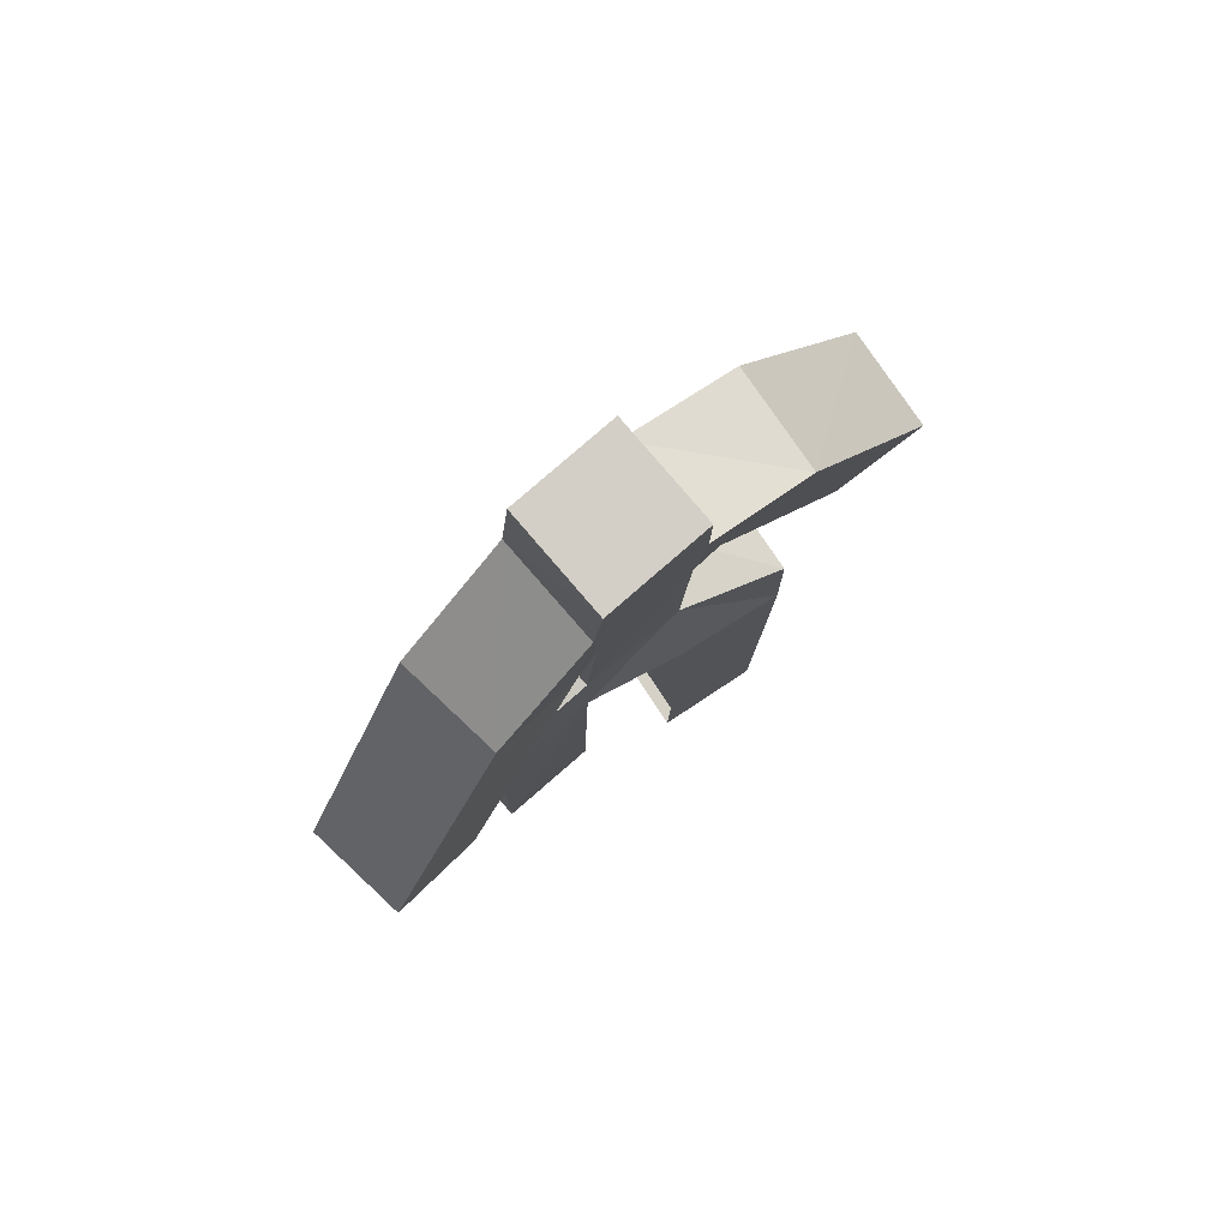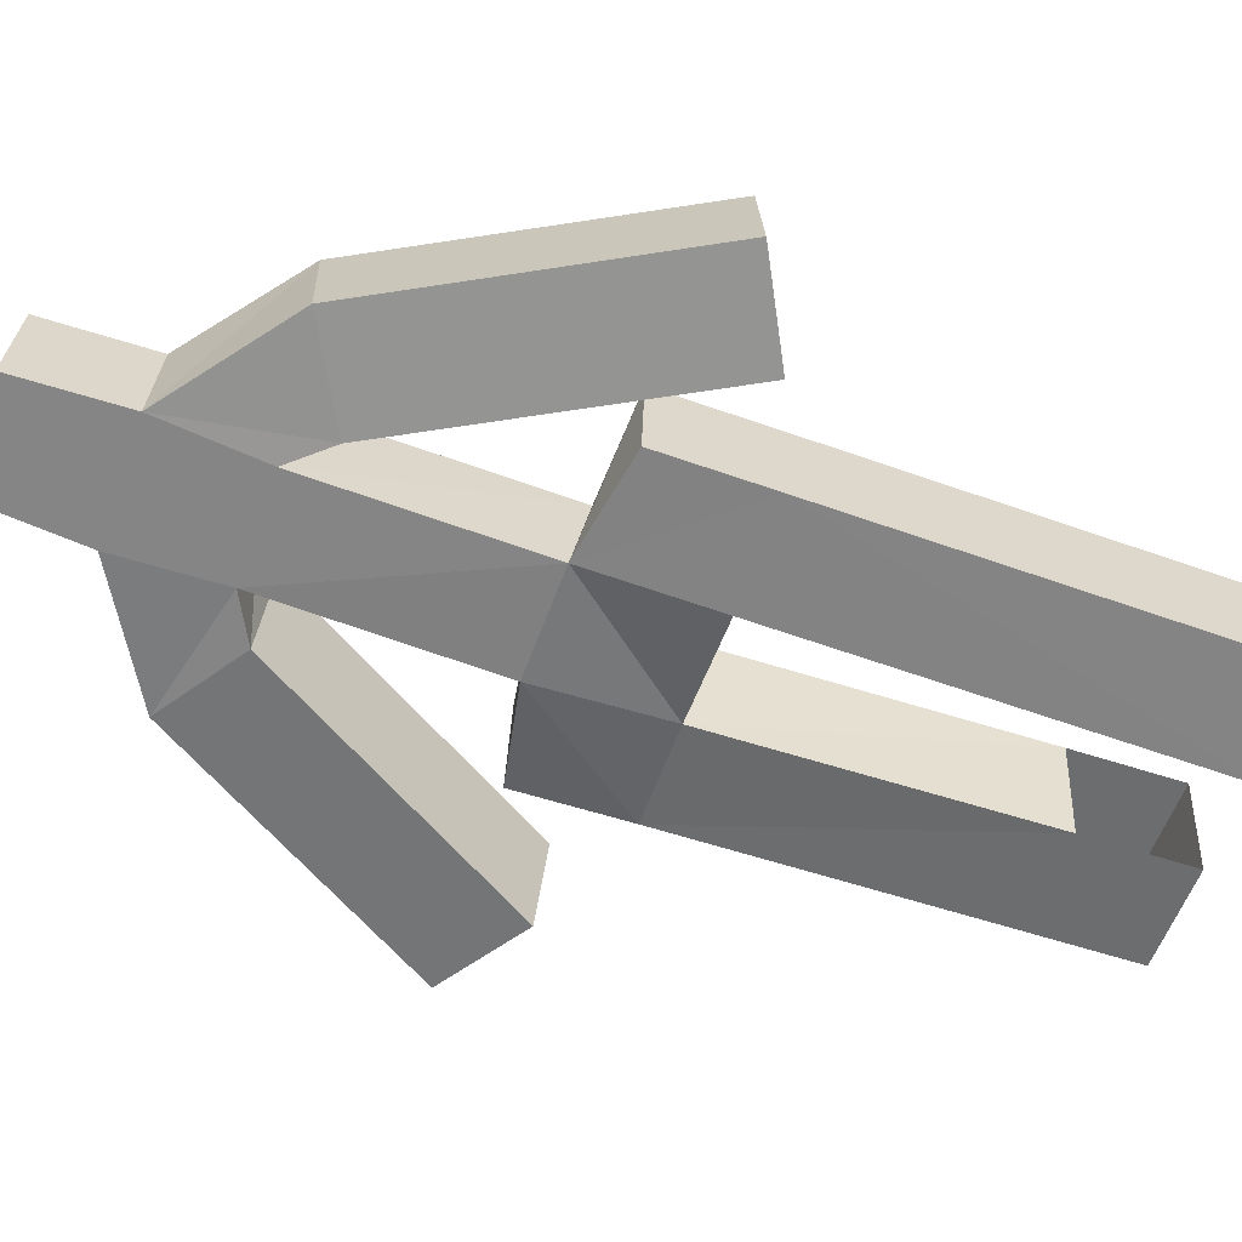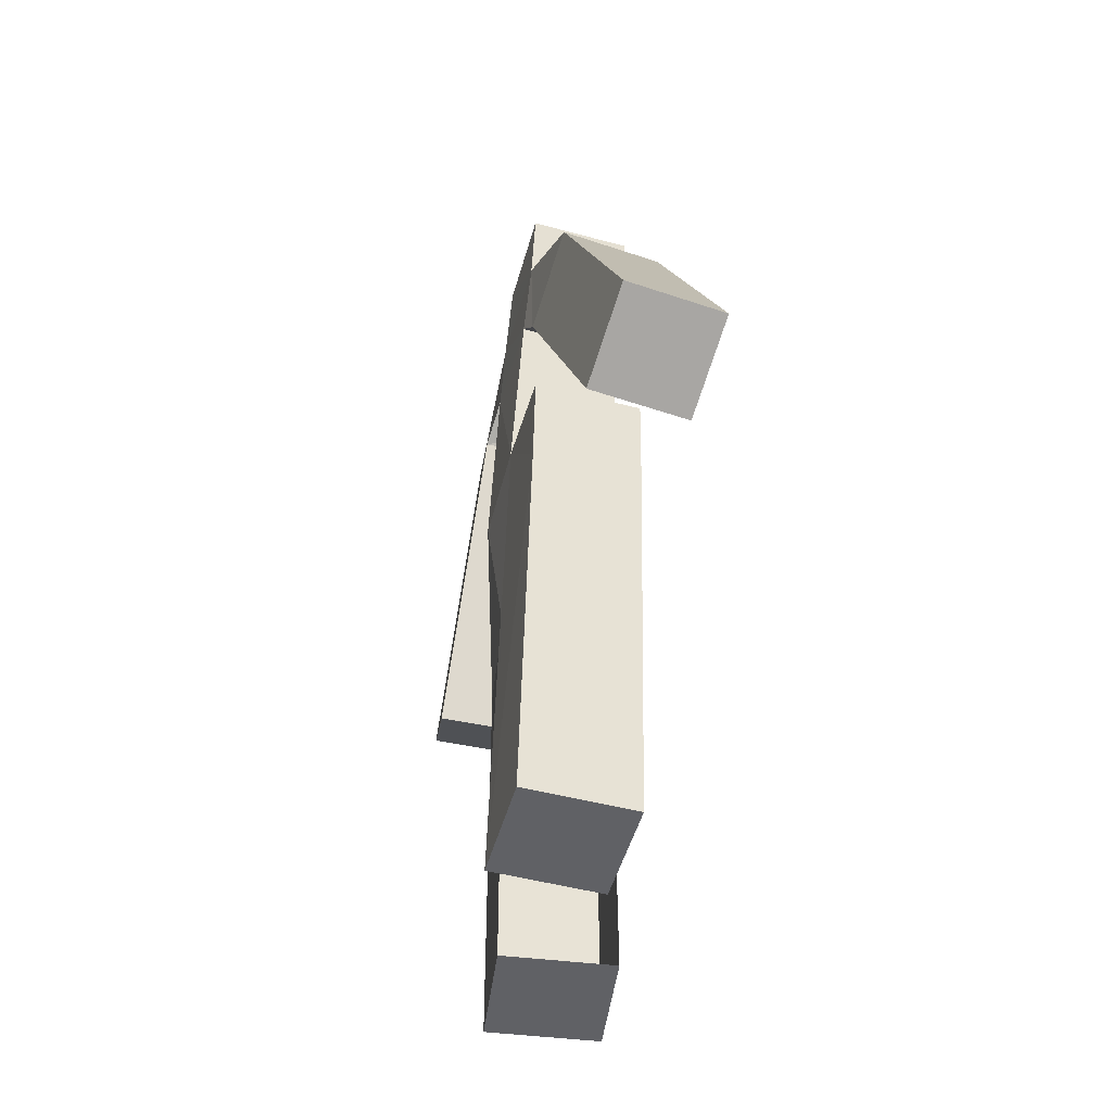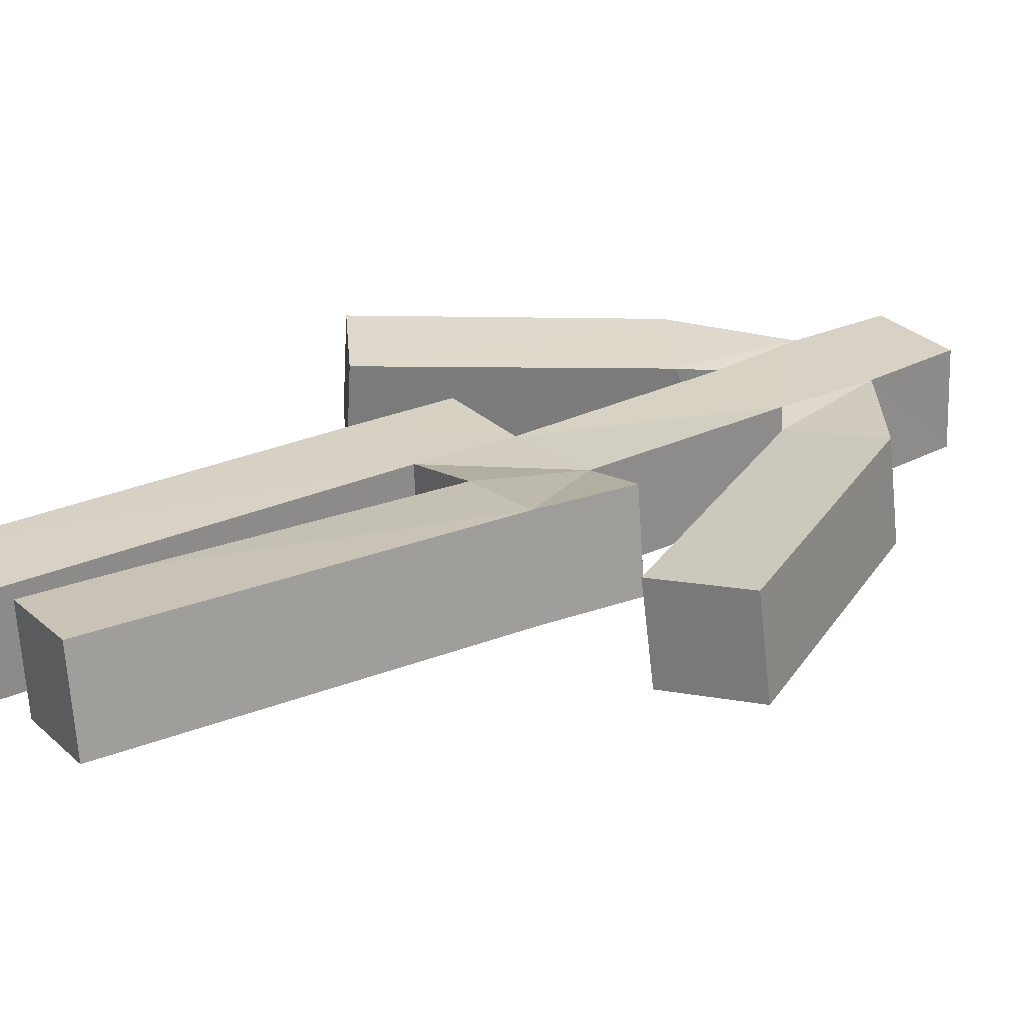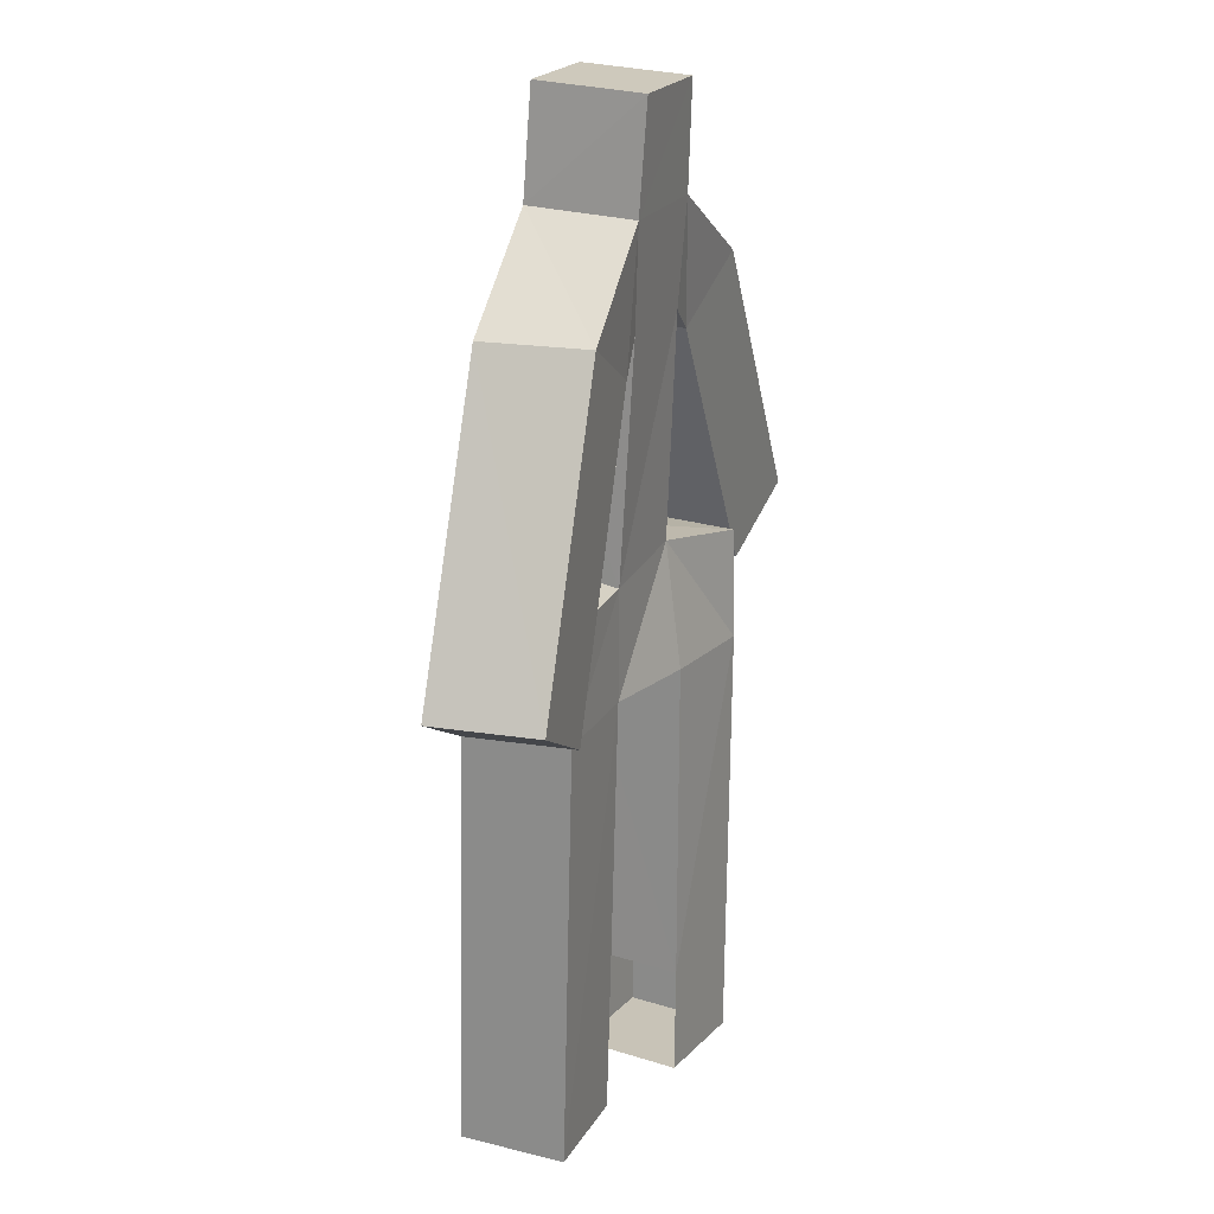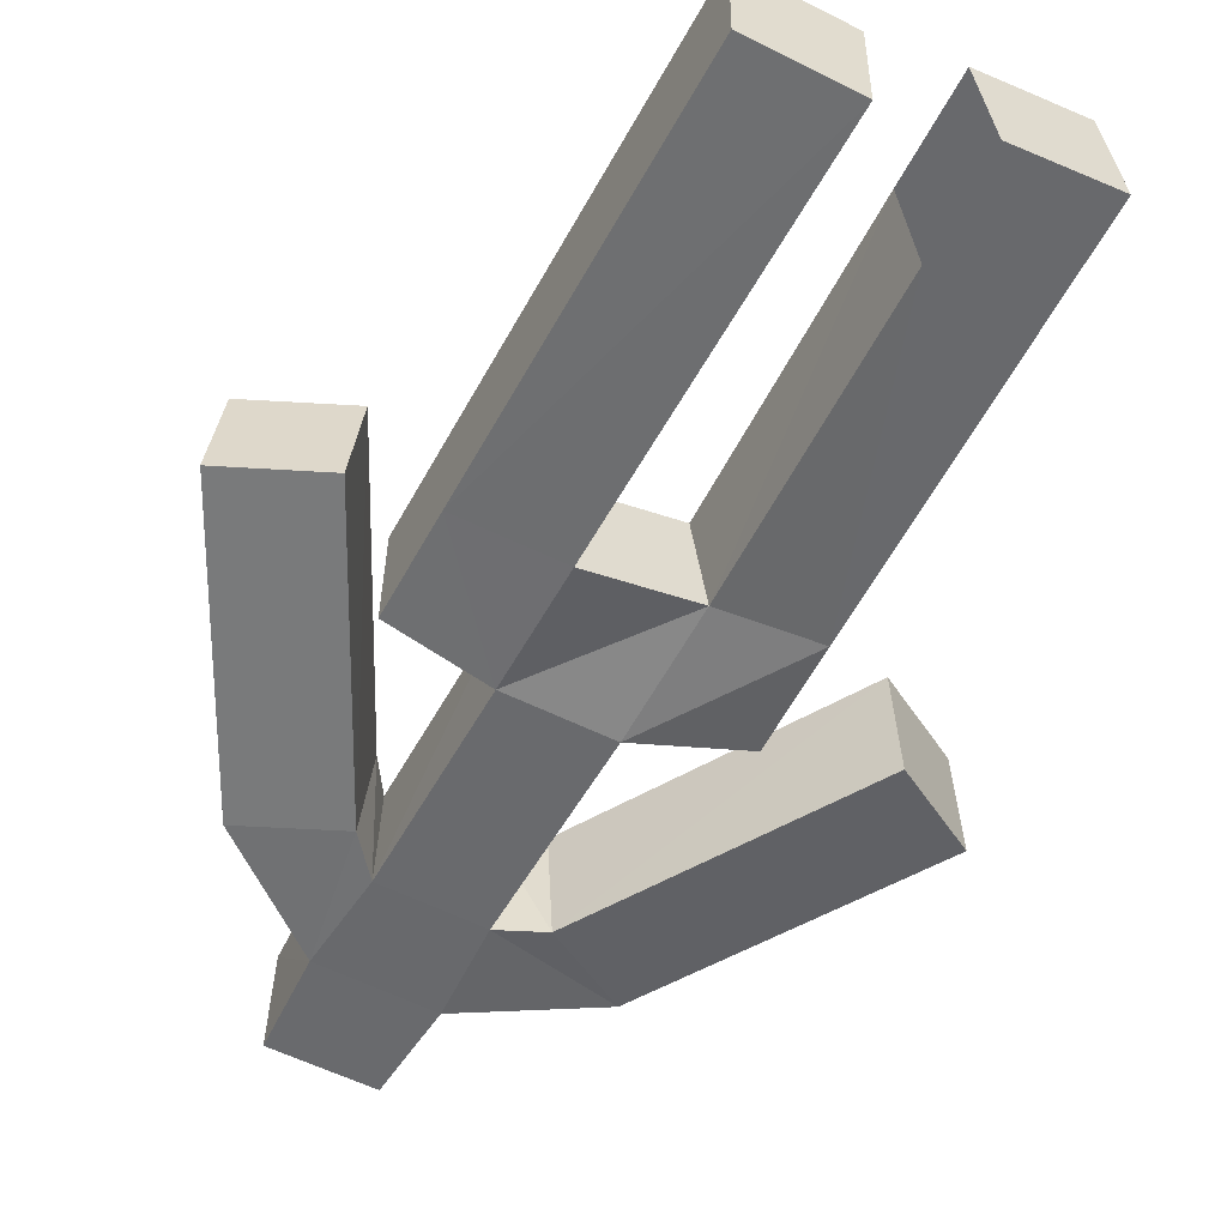
<metadata>
{"format":"obj","ext":"obj","renderer":"f3d","projection":"perspective","resolution":1024,"background":"white","views":[{"elev":79.7,"azim":-41.0,"up":"+Y"},{"elev":-61.2,"azim":-109.3,"up":"+Z"},{"elev":-48.3,"azim":-105.1,"up":"+Y"},{"elev":26.7,"azim":57.5,"up":"+Z"},{"elev":20.7,"azim":-67.8,"up":"+Y"},{"elev":-55.8,"azim":-28.0,"up":"+Z"}]}
</metadata>
<code>
o Cube
v 0.2329 0.01449 1.213
v 0.1682 0.01469 1.709
v 0.7038 2.005 1.779
v 0.7693 2.005 1.283
v 0.2429 0.5144 1.214
v 0.1781 0.5146 1.71
v 0.212 2.013 1.702
v 0.2786 2.012 1.21
v 0.7286 0.004448 1.278
v 0.6638 0.004648 1.774
v 0.7386 0.5043 1.279
v 0.6738 0.5045 1.775
v 0.7132 2.516 1.764
v 0.7745 2.519 1.268
v 0.2462 2.594 1.616
v 0.2531 2.624 1.119
v -0.2504 2.018 1.592
v -0.2495 2.02 1.092
v -0.25 2.536 1.595
v -0.25 2.618 1.106
v -0.75 2.013 1.588
v -0.75 2.024 1.088
v -0.75 2.516 1.596
v -0.75 2.531 1.097
v -0.25 0.0133 1.54
v -0.25 0.02518 1.04
v -0.75 0.0133 1.54
v -0.75 0.02518 1.04
v 0.243 3.63 1.659
v 0.2465 3.655 1.16
v -0.24 3.631 1.659
v -0.2447 3.652 1.16
v 0.2754 4.115 1.688
v 0.2786 4.142 1.189
v -0.2757 4.111 1.686
v -0.2787 4.135 1.187
v 0.25 4.608 1.713
v 0.25 4.634 1.213
v -0.25 4.608 1.713
v -0.25 4.634 1.213
v 0.4053 3.508 1.639
v 0.4521 3.543 1.143
v 0.8206 3.77 1.7
v 0.8705 3.801 1.204
v 1.166 2.218 1.622
v 1.216 2.254 1.125
v 1.593 2.472 1.683
v 1.642 2.508 1.187
v -0.3471 3.473 1.666
v -0.396 3.472 1.168
v -0.7789 3.709 1.71
v -0.8292 3.708 1.213
v -1.025 2.138 1.741
v -1.076 2.137 1.243
v -1.466 2.369 1.786
v -1.518 2.367 1.288
f 6 7 8
f 3 4 14
f 6 12 3
f 16 15 13
f 11 4 3
f 5 8 4
f 9 11 12
f 6 2 10
f 5 11 9
f 1 9 10
f 4 8 16
f 15 19 17
f 3 13 15
f 19 23 21
f 8 18 20
f 20 32 30
f 7 17 18
f 21 23 24
f 20 18 22
f 20 24 23
f 22 18 26
f 25 27 28
f 17 21 27
f 21 22 28
f 17 25 26
f 32 36 34
f 19 15 29
f 19 31 32
f 15 16 30
f 36 40 38
f 29 33 35
f 35 51 49
f 33 29 41
f 37 38 40
f 35 33 37
f 36 35 39
f 33 34 38
f 43 41 45
f 30 34 44
f 34 33 43
f 29 30 42
f 46 48 47
f 44 48 46
f 43 47 48
f 42 46 45
f 51 55 53
f 36 32 50
f 36 52 51
f 32 31 49
f 54 53 55
f 52 50 54
f 52 56 55
f 50 49 53
f 5 6 8
f 13 3 14
f 7 6 3
f 14 16 13
f 12 11 3
f 11 5 4
f 10 9 12
f 12 6 10
f 1 5 9
f 2 1 10
f 14 4 16
f 7 15 17
f 7 3 15
f 17 19 21
f 16 8 20
f 16 20 30
f 8 7 18
f 22 21 24
f 24 20 22
f 19 20 23
f 28 22 26
f 26 25 28
f 25 17 27
f 27 21 28
f 18 17 26
f 30 32 34
f 31 19 29
f 20 19 32
f 29 15 30
f 34 36 38
f 31 29 35
f 31 35 49
f 43 33 41
f 39 37 40
f 39 35 37
f 40 36 39
f 37 33 38
f 47 43 45
f 42 30 44
f 44 34 43
f 41 29 42
f 45 46 47
f 42 44 46
f 44 43 48
f 41 42 45
f 49 51 53
f 52 36 50
f 35 36 51
f 50 32 49
f 56 54 55
f 56 52 54
f 51 52 55
f 54 50 53

</code>
